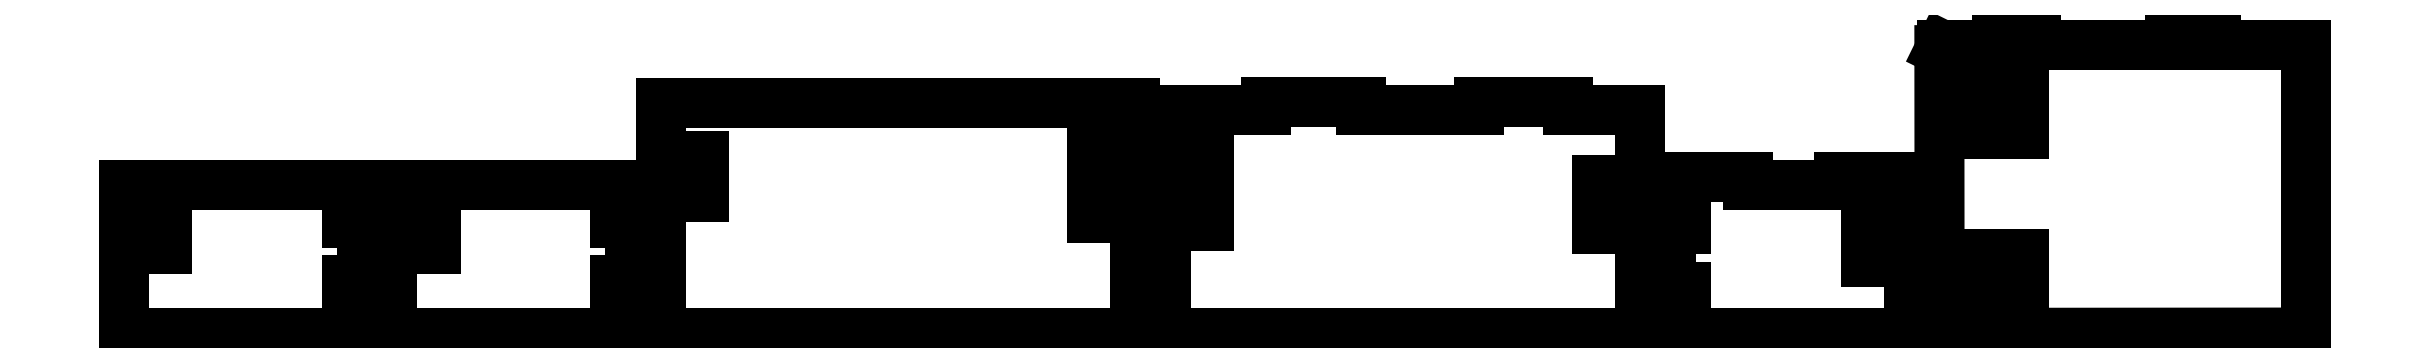
<metadata>
{"format":"dxf","ext":"dxf","renderer":"ezdxf+matplotlib","layout":"modelspace","background":"white","min_lineweight":24,"dpi":150}
</metadata>
<code>
0
SECTION
2
ENTITIES
0
LINE
8
0
10
12.82
20
7.45
30
1.421e-13
11
12.82
21
5.443
31
1.421e-13
0
LINE
8
0
10
12.82
20
5.443
30
0
11
11.89
21
5.443
31
-3.944e-30
0
LINE
8
0
10
11.89
20
5.443
30
0
11
11.89
21
7.45
31
0
0
LINE
8
0
10
11.89
20
7.45
30
0
11
12.82
21
7.45
31
0
0
LINE
8
0
10
25.53
20
3.426
30
-1.421e-13
11
25.53
21
7.18
31
-1.418e-13
0
LINE
8
0
10
25.53
20
7.18
30
0
11
24.53
21
7.18
31
3.944e-30
0
LINE
8
0
10
24.53
20
7.18
30
0
11
24.53
21
9.653
31
1.388e-16
0
LINE
8
0
10
24.53
20
9.653
30
0
11
20.53
21
9.653
31
0
0
LINE
8
0
10
20.53
20
9.653
30
0
11
14.51
21
9.653
31
0
0
LINE
8
0
10
14.51
20
9.653
30
0
11
10
21
9.653
31
0
0
LINE
8
0
10
10
20
9.653
30
1.421e-13
11
10
21
8.882e-16
31
1.421e-13
0
LINE
8
0
10
10
20
0
30
1.421e-13
11
24.53
21
0
31
1.421e-13
0
LINE
8
0
10
24.53
20
0
30
1.421e-13
11
24.53
21
3.426
31
1.421e-13
0
LINE
8
0
10
24.53
20
3.426
30
-1.421e-13
11
25.53
21
3.426
31
-1.421e-13
0
LINE
8
0
10
30.35
20
7.45
30
1.421e-13
11
30.35
21
5.443
31
1.421e-13
0
LINE
8
0
10
30.35
20
5.443
30
0
11
29.42
21
5.443
31
-3.944e-30
0
LINE
8
0
10
29.42
20
5.443
30
0
11
29.42
21
7.45
31
0
0
LINE
8
0
10
29.42
20
7.45
30
0
11
30.35
21
7.45
31
0
0
LINE
8
0
10
43.06
20
3.426
30
-1.421e-13
11
43.06
21
7.18
31
-1.418e-13
0
LINE
8
0
10
43.06
20
7.18
30
0
11
42.06
21
7.18
31
3.944e-30
0
LINE
8
0
10
42.06
20
7.18
30
0
11
42.06
21
9.653
31
1.388e-16
0
LINE
8
0
10
42.06
20
9.653
30
0
11
38.06
21
9.653
31
0
0
LINE
8
0
10
38.06
20
9.653
30
0
11
32.04
21
9.653
31
0
0
LINE
8
0
10
32.04
20
9.653
30
0
11
27.53
21
9.653
31
0
0
LINE
8
0
10
27.53
20
9.653
30
1.421e-13
11
27.53
21
8.882e-16
31
1.421e-13
0
LINE
8
0
10
27.53
20
0
30
1.421e-13
11
42.06
21
0
31
1.421e-13
0
LINE
8
0
10
42.06
20
0
30
1.421e-13
11
42.06
21
3.426
31
1.421e-13
0
LINE
8
0
10
42.06
20
3.426
30
-1.421e-13
11
43.06
21
3.426
31
-1.421e-13
0
LINE
8
0
10
49.82
20
15.01
30
1.421e-13
11
45.06
21
15.01
31
1.421e-13
0
LINE
8
0
10
45.06
20
15.01
30
1.421e-13
11
45.06
21
7.105e-14
31
1.432e-13
0
LINE
8
0
10
45.06
20
7.105e-14
30
0
11
76.04
21
0
31
0
0
LINE
8
0
10
76.04
20
7.105e-14
30
0
11
76.04
21
15.01
31
0
0
LINE
8
0
10
76.04
20
15.01
30
1.421e-13
11
69.44
21
15.01
31
1.421e-13
0
LINE
8
0
10
69.44
20
15.01
30
1.421e-13
11
63.36
21
15.01
31
1.421e-13
0
LINE
8
0
10
63.36
20
15.01
30
1.421e-13
11
55.53
21
15.01
31
1.421e-13
0
LINE
8
0
10
55.53
20
15.01
30
1.421e-13
11
49.82
21
15.01
31
1.421e-13
0
LINE
8
0
10
73.23
20
11.88
30
1.421e-13
11
74.15
21
11.88
31
1.421e-13
0
LINE
8
0
10
74.15
20
11.88
30
1.421e-13
11
74.15
21
7.504
31
1.421e-13
0
LINE
8
0
10
74.15
20
7.504
30
0
11
73.23
21
7.504
31
0
0
LINE
8
0
10
73.23
20
7.504
30
0
11
73.23
21
11.88
31
0
0
LINE
8
0
10
47.88
20
11.54
30
0
11
47.88
21
8.867
31
0
0
LINE
8
0
10
47.88
20
8.867
30
1.421e-13
11
46.95
21
8.867
31
1.421e-13
0
LINE
8
0
10
46.95
20
8.867
30
1.421e-13
11
46.95
21
11.54
31
1.421e-13
0
LINE
8
0
10
46.95
20
11.54
30
0
11
47.88
21
11.54
31
0
0
LINE
8
0
10
106.2
20
9.976
30
-1.421e-13
11
107.1
21
9.976
31
-1.421e-13
0
LINE
8
0
10
107.1
20
9.976
30
-1.421e-13
11
107.1
21
6.774
31
-1.421e-13
0
LINE
8
0
10
107.1
20
6.774
30
-1.421e-13
11
106.2
21
6.774
31
-1.421e-13
0
LINE
8
0
10
106.2
20
6.774
30
-1.421e-13
11
106.2
21
9.976
31
-1.421e-13
0
LINE
8
0
10
80.86
20
6.981
30
-1.421e-13
11
79.94
21
6.981
31
-1.421e-13
0
LINE
8
0
10
79.94
20
6.981
30
-1.421e-13
11
79.94
21
11.43
31
-1.421e-13
0
LINE
8
0
10
79.94
20
11.43
30
0
11
80.86
21
11.43
31
0
0
LINE
8
0
10
80.86
20
11.43
30
0
11
80.86
21
6.981
31
0
0
LINE
8
0
10
104.3
20
14.55
30
-1.421e-13
11
104.3
21
15.05
31
-1.421e-13
0
LINE
8
0
10
104.3
20
15.05
30
-1.421e-13
11
98.52
21
15.05
31
-1.421e-13
0
LINE
8
0
10
98.52
20
15.05
30
-1.421e-13
11
98.52
21
14.55
31
-1.421e-13
0
LINE
8
0
10
98.52
20
14.55
30
-1.421e-13
11
90.77
21
14.55
31
-1.421e-13
0
LINE
8
0
10
90.77
20
14.55
30
-1.421e-13
11
90.77
21
15.05
31
-1.421e-13
0
LINE
8
0
10
90.77
20
15.05
30
-1.421e-13
11
84.61
21
15.05
31
-1.421e-13
0
LINE
8
0
10
84.61
20
15.05
30
-1.421e-13
11
84.61
21
14.55
31
-1.421e-13
0
LINE
8
0
10
84.61
20
14.55
30
-1.421e-13
11
78.04
21
14.55
31
-1.421e-13
0
LINE
8
0
10
78.04
20
14.55
30
-1.421e-13
11
78.04
21
0
31
-1.432e-13
0
LINE
8
0
10
78.04
20
7.105e-14
30
-1.421e-13
11
109
21
7.105e-14
31
-1.421e-13
0
LINE
8
0
10
109
20
7.105e-14
30
-1.421e-13
11
109
21
14.55
31
-1.41e-13
0
LINE
8
0
10
109
20
14.55
30
-1.421e-13
11
104.3
21
14.55
31
-1.421e-13
0
LINE
8
0
10
123.7
20
7.341
30
1.421e-13
11
124.7
21
7.341
31
1.421e-13
0
LINE
8
0
10
124.7
20
7.341
30
1.421e-13
11
124.7
21
4.655
31
1.422e-13
0
LINE
8
0
10
124.7
20
4.655
30
1.421e-13
11
123.7
21
4.655
31
1.421e-13
0
LINE
8
0
10
123.7
20
4.655
30
1.421e-13
11
123.7
21
7.341
31
1.42e-13
0
LINE
8
0
10
116.1
20
9.653
30
1.421e-13
11
116.1
21
10.15
31
1.421e-13
0
LINE
8
0
10
116.1
20
10.15
30
1.421e-13
11
112
21
10.15
31
1.421e-13
0
LINE
8
0
10
112
20
10.15
30
1.421e-13
11
112
21
6.792
31
1.418e-13
0
LINE
8
0
10
112
20
6.792
30
2.842e-13
11
111
21
6.792
31
2.842e-13
0
LINE
8
0
10
111
20
6.792
30
1.421e-13
11
111
21
2.988
31
1.424e-13
0
LINE
8
0
10
111
20
2.988
30
1.421e-13
11
112
21
2.988
31
1.421e-13
0
LINE
8
0
10
112
20
2.988
30
2.842e-13
11
112
21
0
31
2.842e-13
0
LINE
8
0
10
112
20
0
30
2.842e-13
11
126.6
21
7.105e-14
31
2.842e-13
0
LINE
8
0
10
126.6
20
1.421e-13
30
1.421e-13
11
126.6
21
10.15
31
1.421e-13
0
LINE
8
0
10
126.6
20
10.15
30
1.421e-13
11
122
21
10.15
31
1.421e-13
0
LINE
8
0
10
122
20
10.15
30
1.421e-13
11
122
21
9.653
31
1.421e-13
0
LINE
8
0
10
122
20
9.653
30
1.421e-13
11
116.1
21
9.653
31
1.421e-13
0
LINE
8
0
10
134.1
20
3.176
30
0
11
134.1
21
2.251
31
0
0
LINE
8
0
10
134.1
20
2.251
30
0
11
130.2
21
2.251
31
0
0
LINE
8
0
10
130.2
20
2.251
30
0
11
130.2
21
3.176
31
0
0
LINE
8
0
10
130.2
20
3.176
30
0
11
134.1
21
3.176
31
0
0
LINE
8
0
10
134.1
20
4.251
30
0
11
130.2
21
4.251
31
0
0
LINE
8
0
10
130.2
20
4.251
30
0
11
130.2
21
5.176
31
0
0
LINE
8
0
10
130.2
20
5.176
30
0
11
134.1
21
5.176
31
0
0
LINE
8
0
10
134.1
20
5.176
30
0
11
134.1
21
4.251
31
0
0
LINE
8
0
10
134.1
20
13.92
30
0
11
134.1
21
12.99
31
0
0
LINE
8
0
10
134.1
20
12.99
30
0
11
130.2
21
12.99
31
0
0
LINE
8
0
10
130.2
20
12.99
30
0
11
130.2
21
13.92
31
0
0
LINE
8
0
10
130.2
20
13.92
30
0
11
134.1
21
13.92
31
0
0
LINE
8
0
10
130.2
20
14.99
30
0
11
130.2
21
15.92
31
0
0
LINE
8
0
10
130.2
20
15.92
30
0
11
134.1
21
15.92
31
0
0
LINE
8
0
10
134.1
20
15.92
30
0
11
134.1
21
14.99
31
0
0
LINE
8
0
10
134.1
20
14.99
30
0
11
130.2
21
14.99
31
0
0
LINE
8
0
10
128.7
20
0
30
0
11
152.5
21
0.0196
31
0
0
LINE
8
0
10
152.5
20
0.0196
30
0
11
152.5
21
18.8
31
0
0
LINE
8
0
10
152.5
20
18.8
30
0
11
146.6
21
18.8
31
0
0
LINE
8
0
10
146.6
20
18.8
30
0
11
146.6
21
19.8
31
0
0
LINE
8
0
10
146.6
20
19.8
30
0
11
143.6
21
19.8
31
0
0
LINE
8
0
10
143.6
20
19.8
30
0
11
143.6
21
18.8
31
0
0
LINE
8
0
10
143.6
20
18.8
30
0
11
134.8
21
18.8
31
0
0
LINE
8
0
10
134.8
20
18.8
30
0
11
134.8
21
19.8
31
0
0
LINE
8
0
10
134.8
20
19.8
30
0
11
132.3
21
19.8
31
0
0
LINE
8
0
10
132.3
20
19.8
30
0
11
132.3
21
18.8
31
0
0
LINE
8
0
10
132.3
20
18.8
30
0
11
128.7
21
18.8
31
0
0
LINE
8
0
10
128.7
20
18.8
30
0
11
128.6
21
18.46
31
0
0
LINE
8
0
10
128.6
20
18.46
30
0
11
128.6
21
0.3175
31
0
0
LINE
8
0
10
128.6
20
0.3175
30
0
11
128.7
21
0
31
0
0
ENDSEC
0
EOF

</code>
